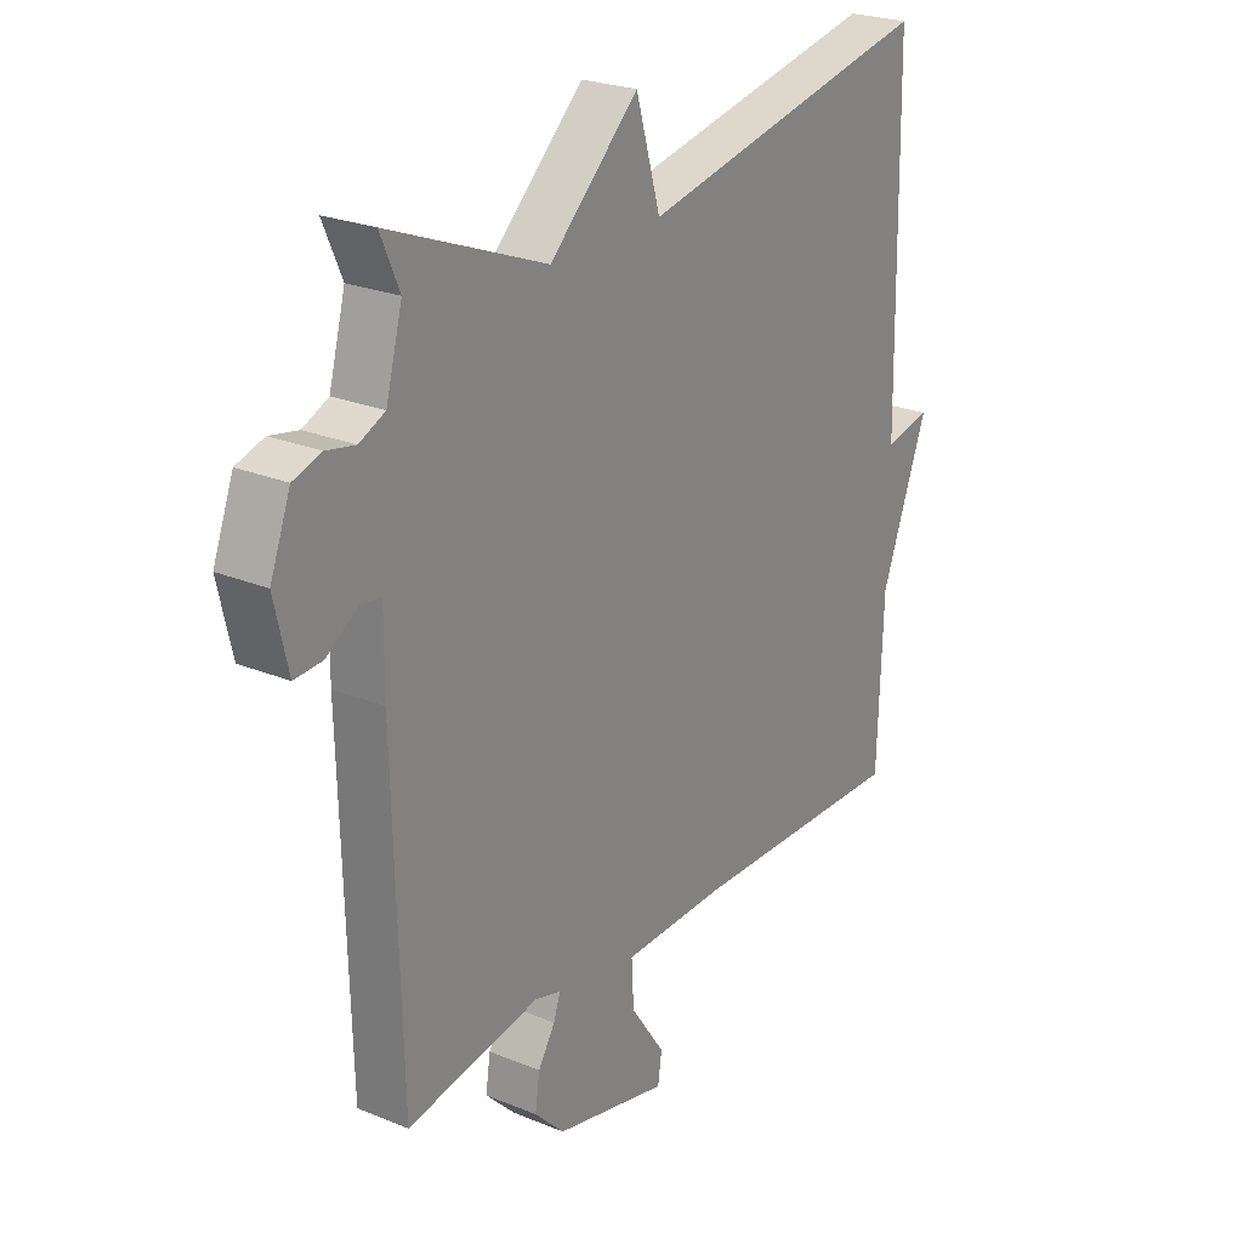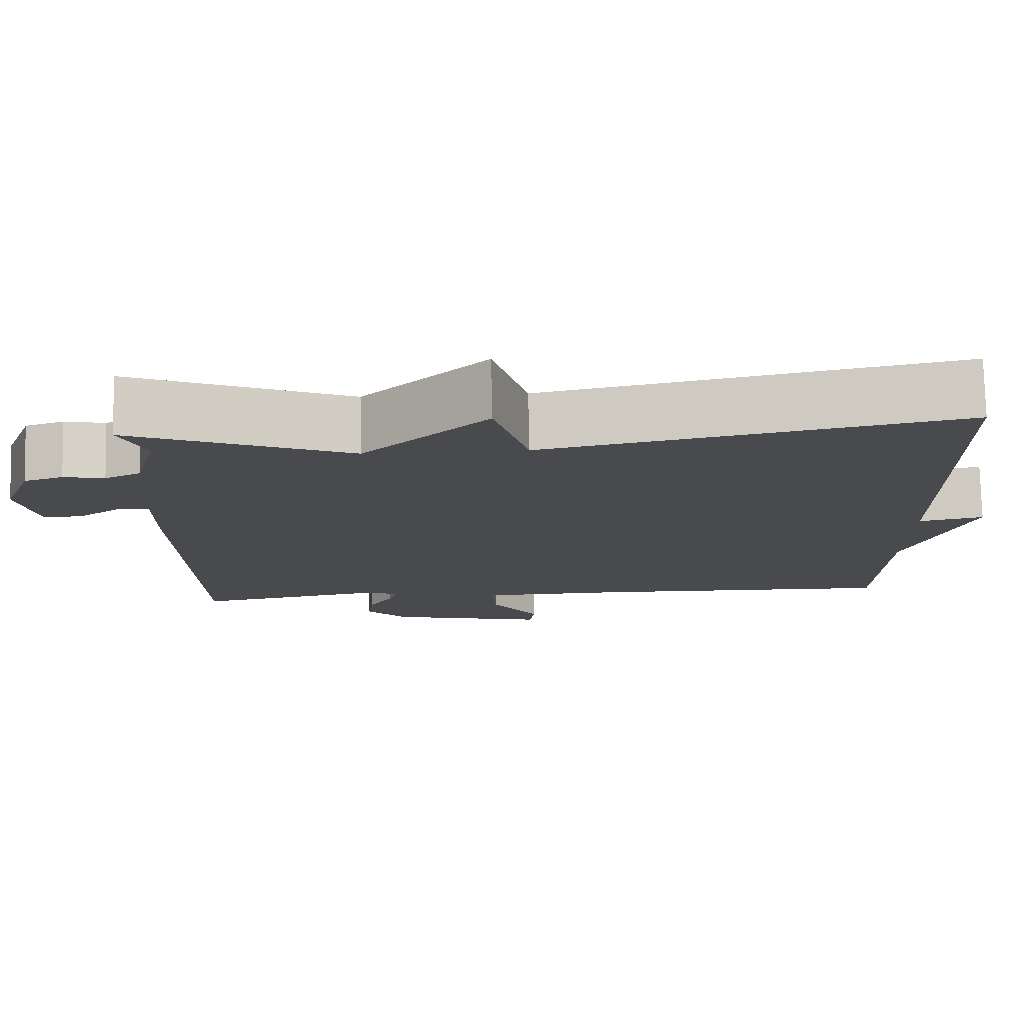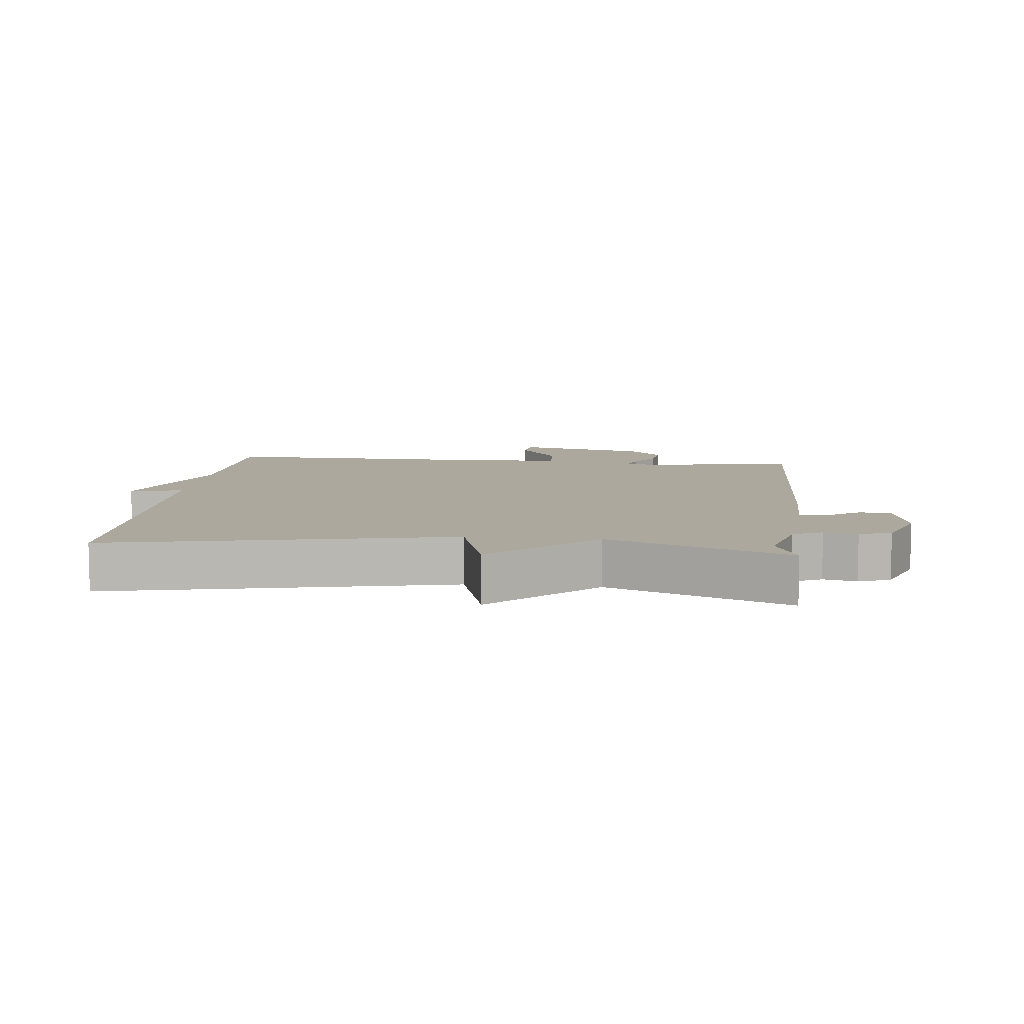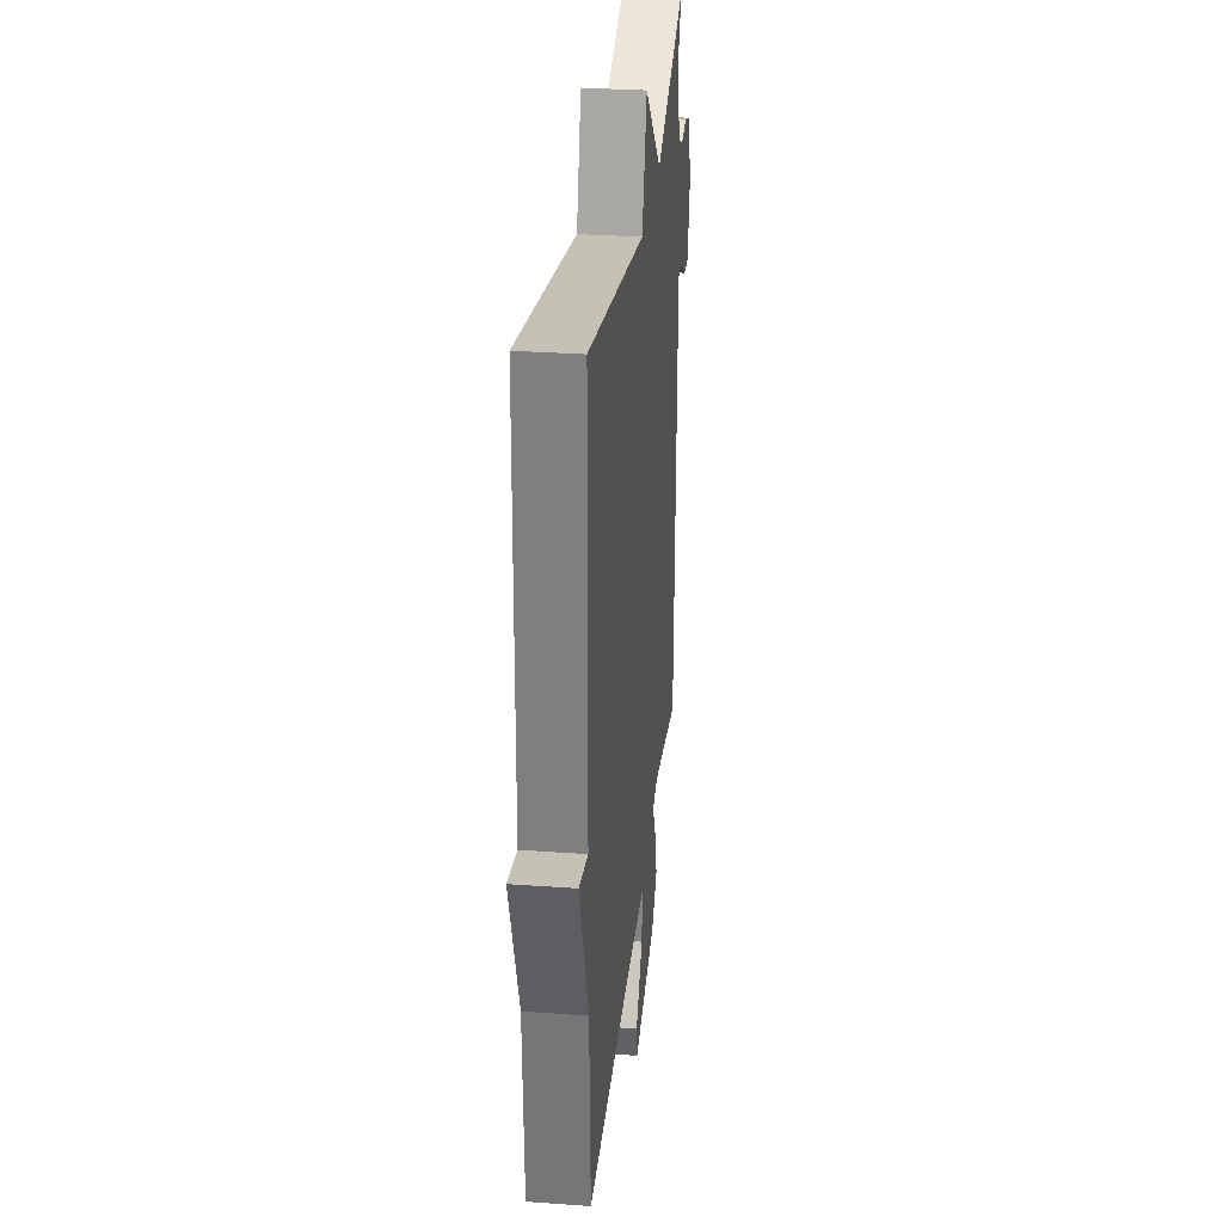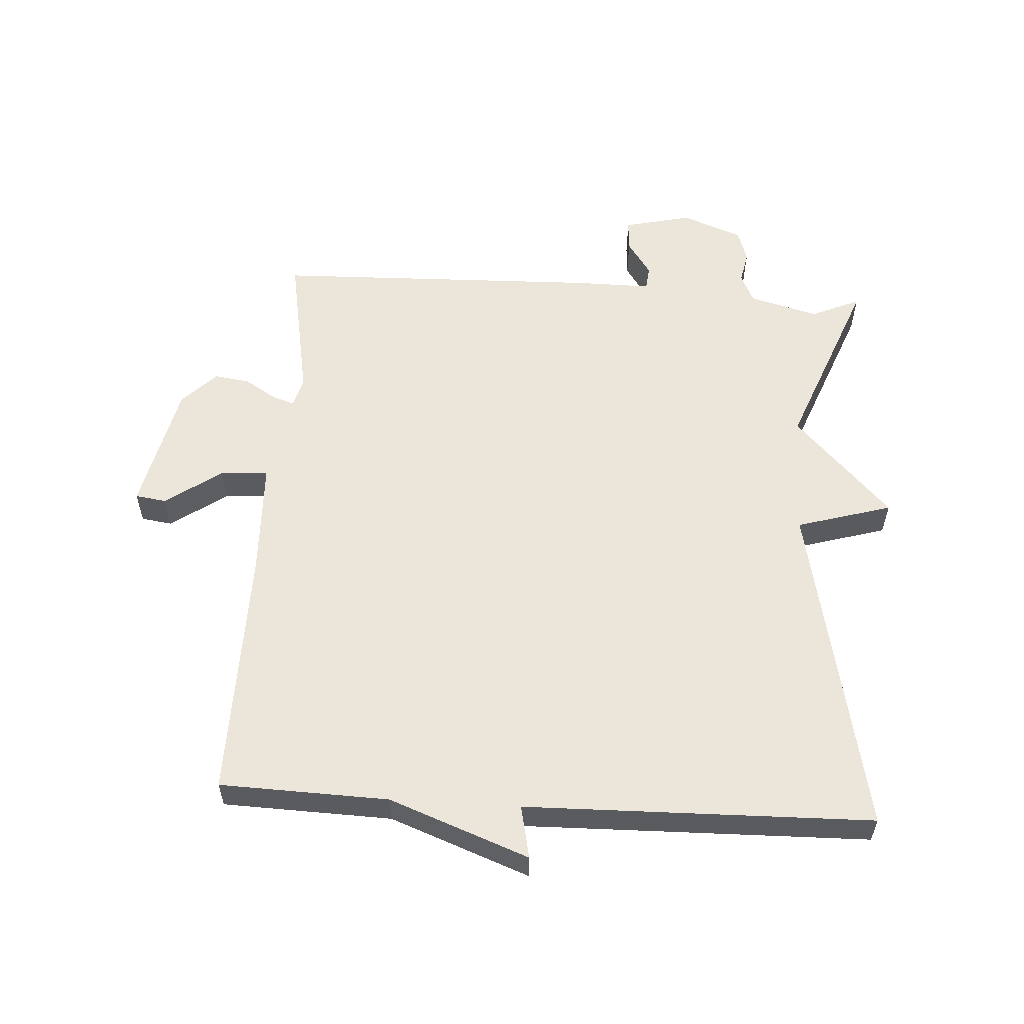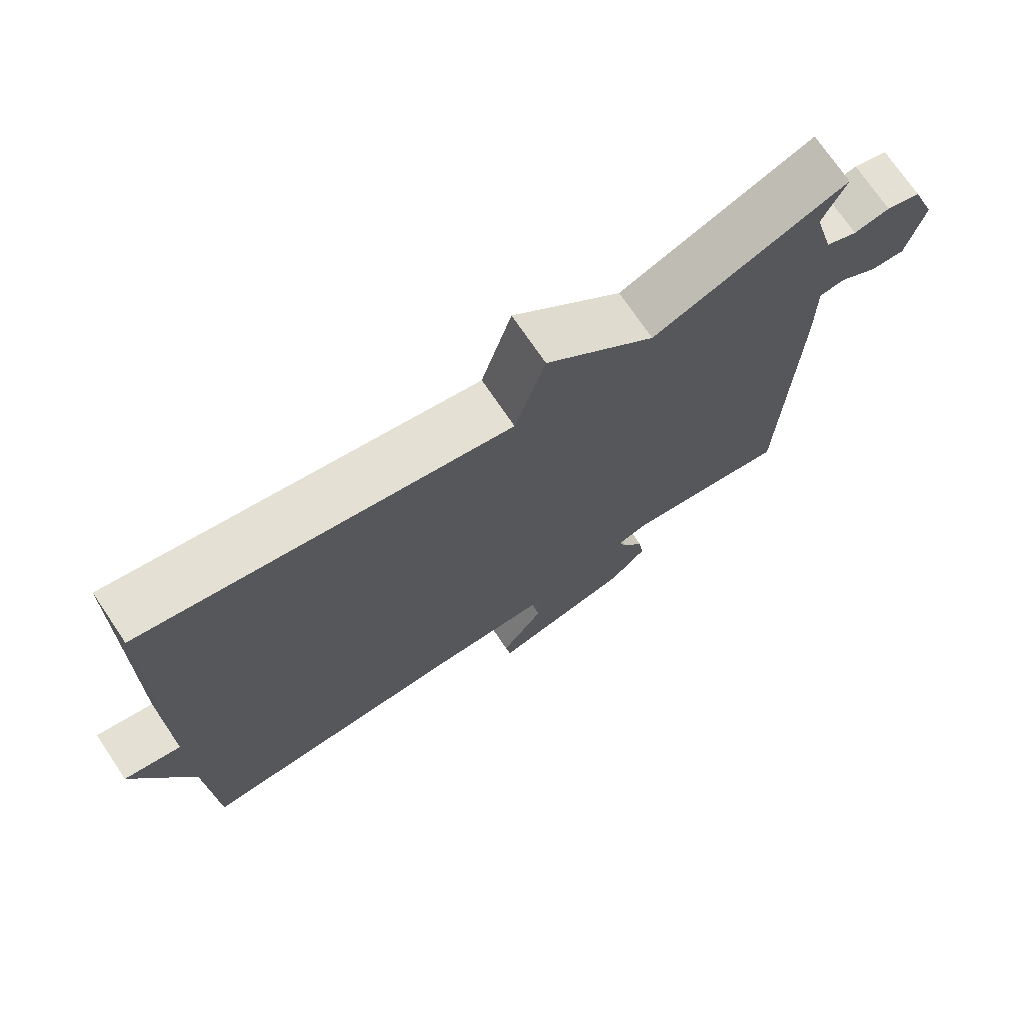
<metadata>
{"format":"obj","ext":"obj","renderer":"f3d","projection":"perspective","resolution":1024,"background":"white","views":[{"elev":24.4,"azim":124.2,"up":"+Z"},{"elev":77.0,"azim":178.8,"up":"+Z"},{"elev":8.6,"azim":6.0,"up":"+Y"},{"elev":30.3,"azim":-84.0,"up":"+Z"},{"elev":57.1,"azim":-86.6,"up":"+Y"},{"elev":72.8,"azim":-34.1,"up":"+Z"}]}
</metadata>
<code>
v -0.5 0.07 0.5
v 0.023 0.07 0.391
v 0.066 0.07 0.539
v 0.223 0.07 0.391
v 0.5 0.07 0.5
v 0.467 0.07 0.424
v 0.496 0.07 0.317
v 0.541 0.07 0.296
v 0.592 0.07 0.306
v 0.641 0.07 0.29
v 0.677 0.07 0.196
v 0.653 0.07 0.091
v 0.604 0.07 0.094
v 0.549 0.07 0.131
v 0.512 0.07 0.127
v 0.513 0.07 0.008
v 0.5 0.07 -0.5
v 0.265 0.07 -0.458
v 0.219 0.07 -0.471
v 0.231 0.07 -0.506
v 0.261 0.07 -0.554
v 0.269 0.07 -0.609
v 0.216 0.07 -0.662
v 0.015 0.07 -0.708
v 0.008 0.07 -0.66
v 0.069 0.07 -0.572
v 0.073 0.07 -0.498
v -0.107 0.07 -0.493
v -0.5 0.07 -0.5
v -0.509 0.07 -0.238
v -0.591 0.07 -0.021
v -0.509 0.07 -0.038
v -0.5 0 0.5
v 0.023 0 0.391
v 0.066 0 0.539
v 0.223 0 0.391
v 0.5 0 0.5
v 0.467 0 0.424
v 0.496 0 0.317
v 0.541 0 0.296
v 0.592 0 0.306
v 0.641 0 0.29
v 0.677 0 0.196
v 0.653 0 0.091
v 0.604 0 0.094
v 0.549 0 0.131
v 0.512 0 0.127
v 0.513 0 0.008
v 0.5 0 -0.5
v 0.265 0 -0.458
v 0.219 0 -0.471
v 0.231 0 -0.506
v 0.261 0 -0.554
v 0.269 0 -0.609
v 0.216 0 -0.662
v 0.015 0 -0.708
v 0.008 0 -0.66
v 0.069 0 -0.572
v 0.073 0 -0.498
v -0.107 0 -0.493
v -0.5 0 -0.5
v -0.509 0 -0.238
v -0.591 0 -0.021
v -0.509 0 -0.038
f 30 31 32
f 32 1 2
f 30 32 2
f 29 30 2
f 28 29 2
f 2 3 4
f 28 2 4
f 27 28 4
f 26 27 4
f 24 25 26
f 23 24 26
f 22 23 26
f 21 22 26
f 20 21 26
f 19 20 26
f 19 26 4
f 18 19 4
f 17 18 4
f 16 17 4
f 15 16 4
f 14 15 4
f 12 13 14
f 11 12 14
f 10 11 14
f 9 10 14
f 8 9 14
f 7 8 14 4
f 6 7 4
f 4 5 6
f 64 63 62
f 34 33 64
f 34 64 62
f 34 62 61
f 34 61 60
f 36 35 34
f 36 34 60
f 36 60 59
f 36 59 58
f 58 57 56
f 58 56 55
f 58 55 54
f 58 54 53
f 58 53 52
f 58 52 51
f 36 58 51
f 36 51 50
f 36 50 49
f 36 49 48
f 36 48 47
f 36 47 46
f 46 45 44
f 46 44 43
f 46 43 42
f 46 42 41
f 46 41 40
f 36 46 40 39
f 36 39 38
f 38 37 36
f 1 33 34 2
f 2 34 35 3
f 3 35 36 4
f 4 36 37 5
f 5 37 38 6
f 6 38 39 7
f 7 39 40 8
f 8 40 41 9
f 9 41 42 10
f 10 42 43 11
f 11 43 44 12
f 12 44 45 13
f 13 45 46 14
f 14 46 47 15
f 15 47 48 16
f 16 48 49 17
f 17 49 50 18
f 18 50 51 19
f 19 51 52 20
f 20 52 53 21
f 21 53 54 22
f 22 54 55 23
f 23 55 56 24
f 24 56 57 25
f 25 57 58 26
f 26 58 59 27
f 27 59 60 28
f 28 60 61 29
f 29 61 62 30
f 30 62 63 31
f 31 63 64 32
f 32 64 33 1

</code>
